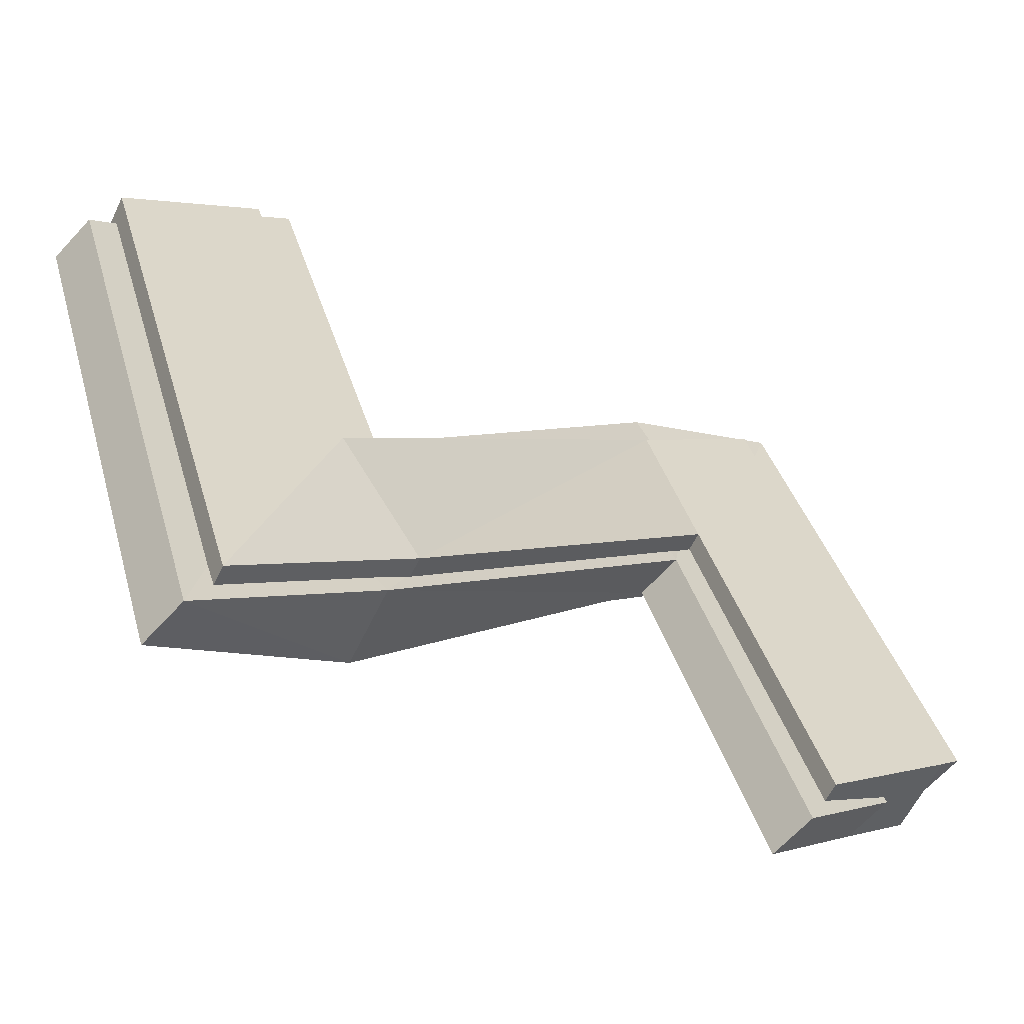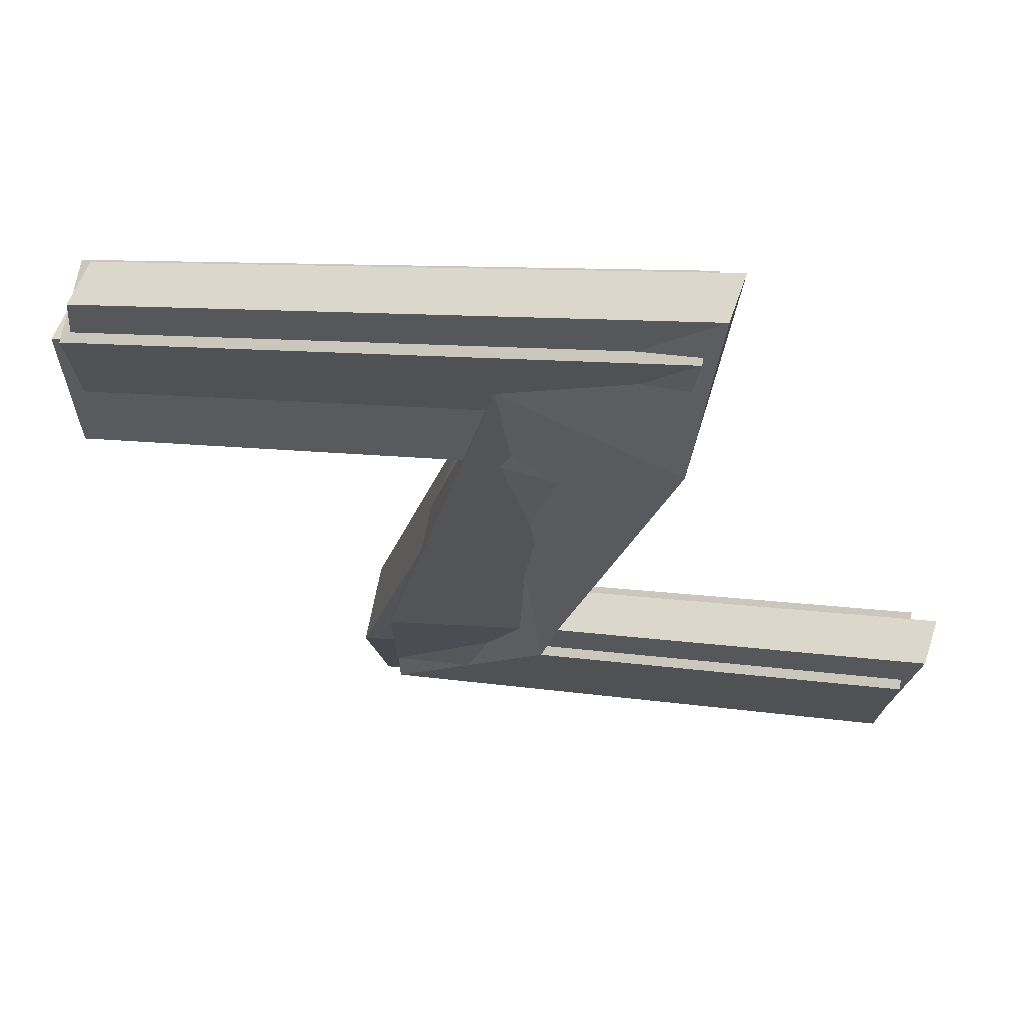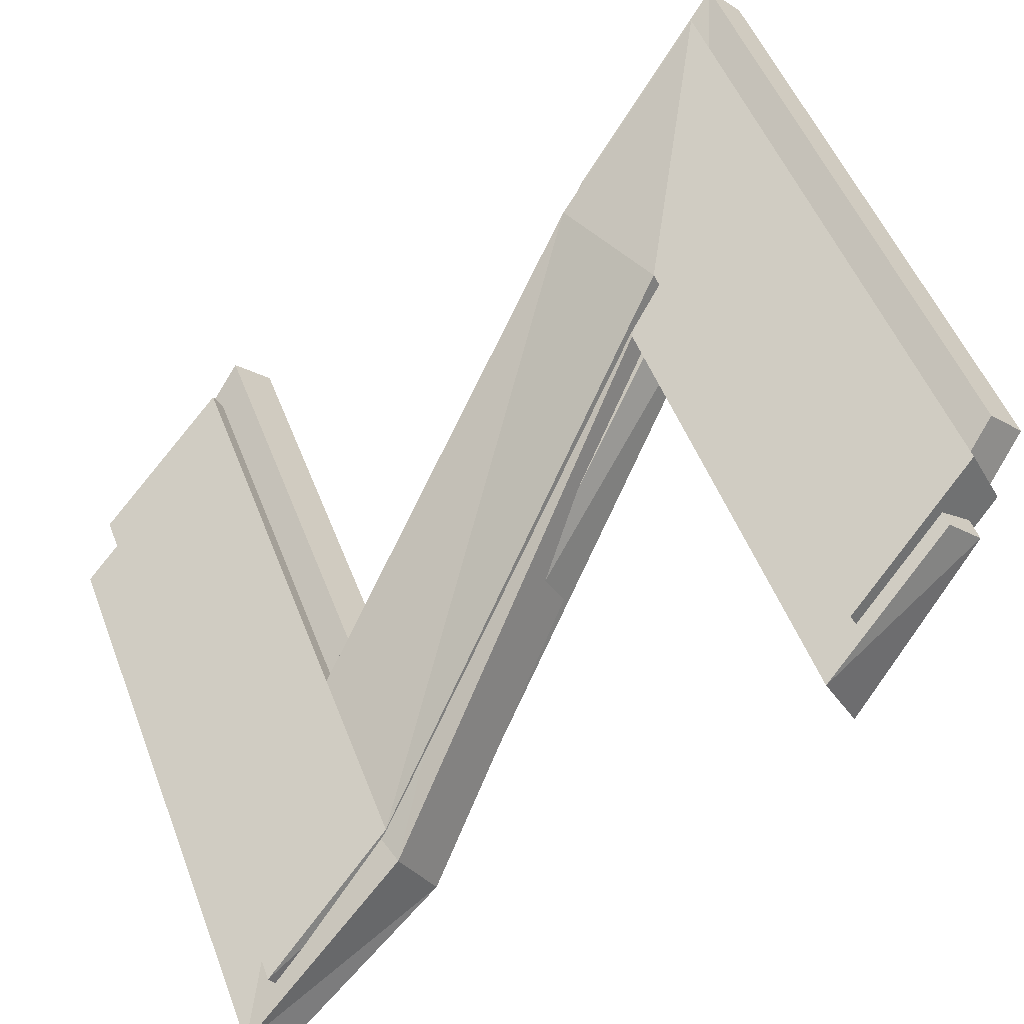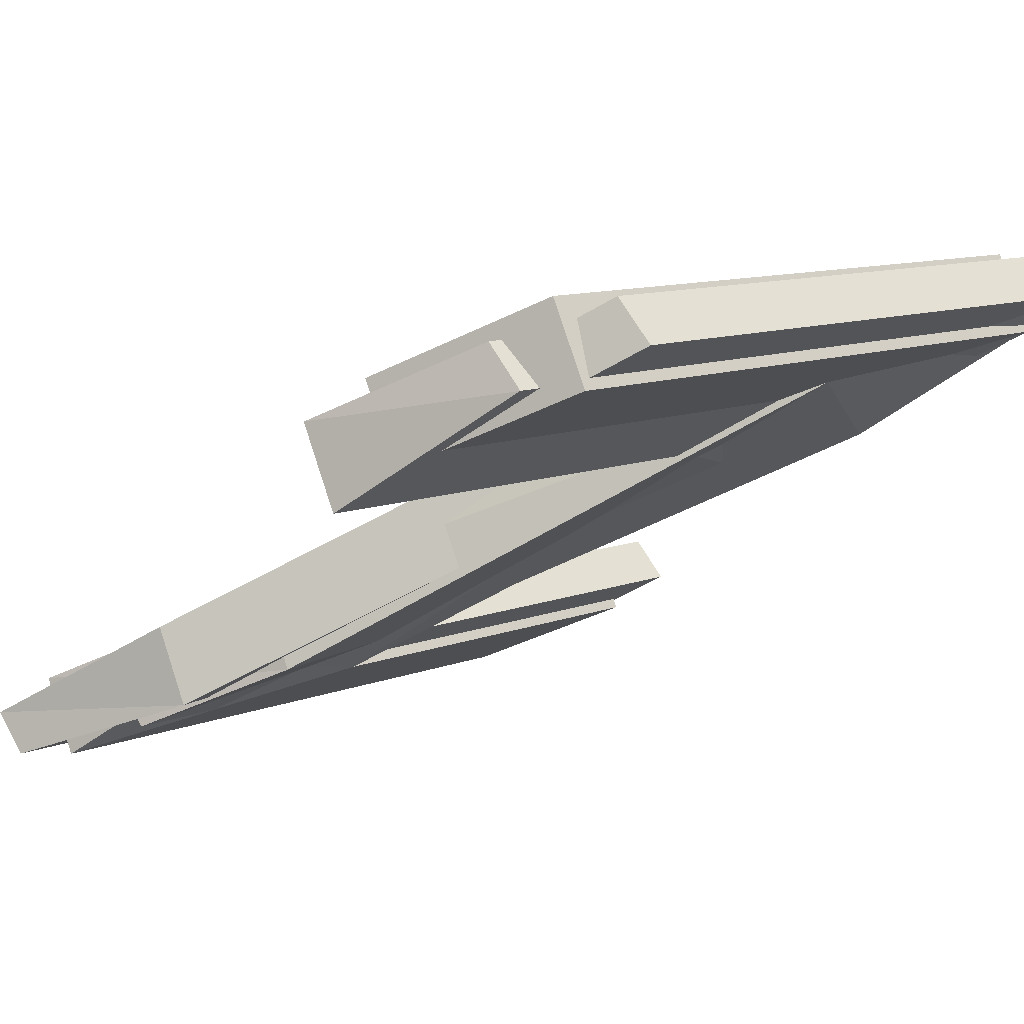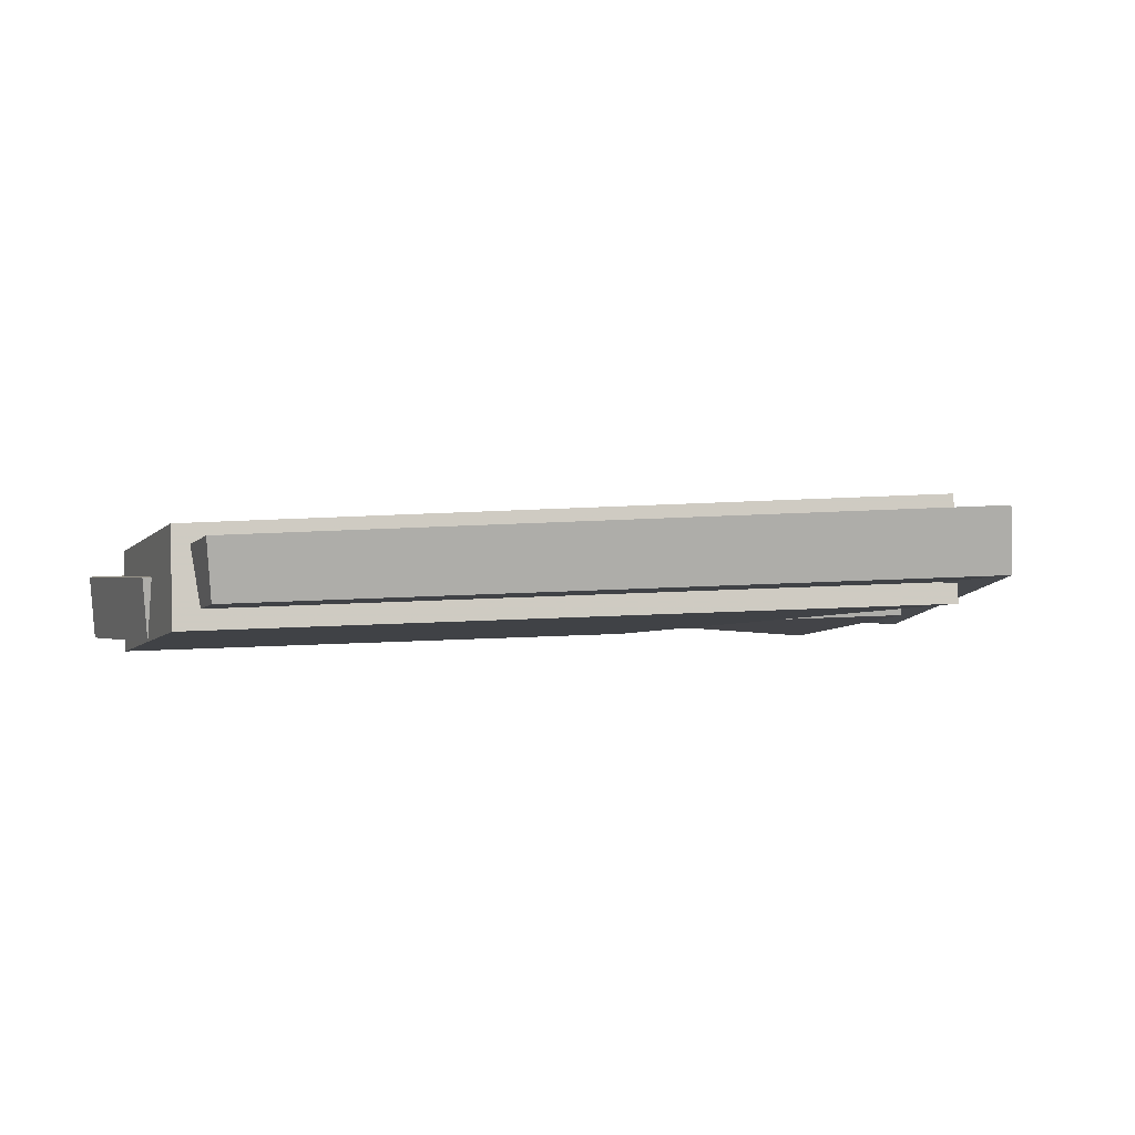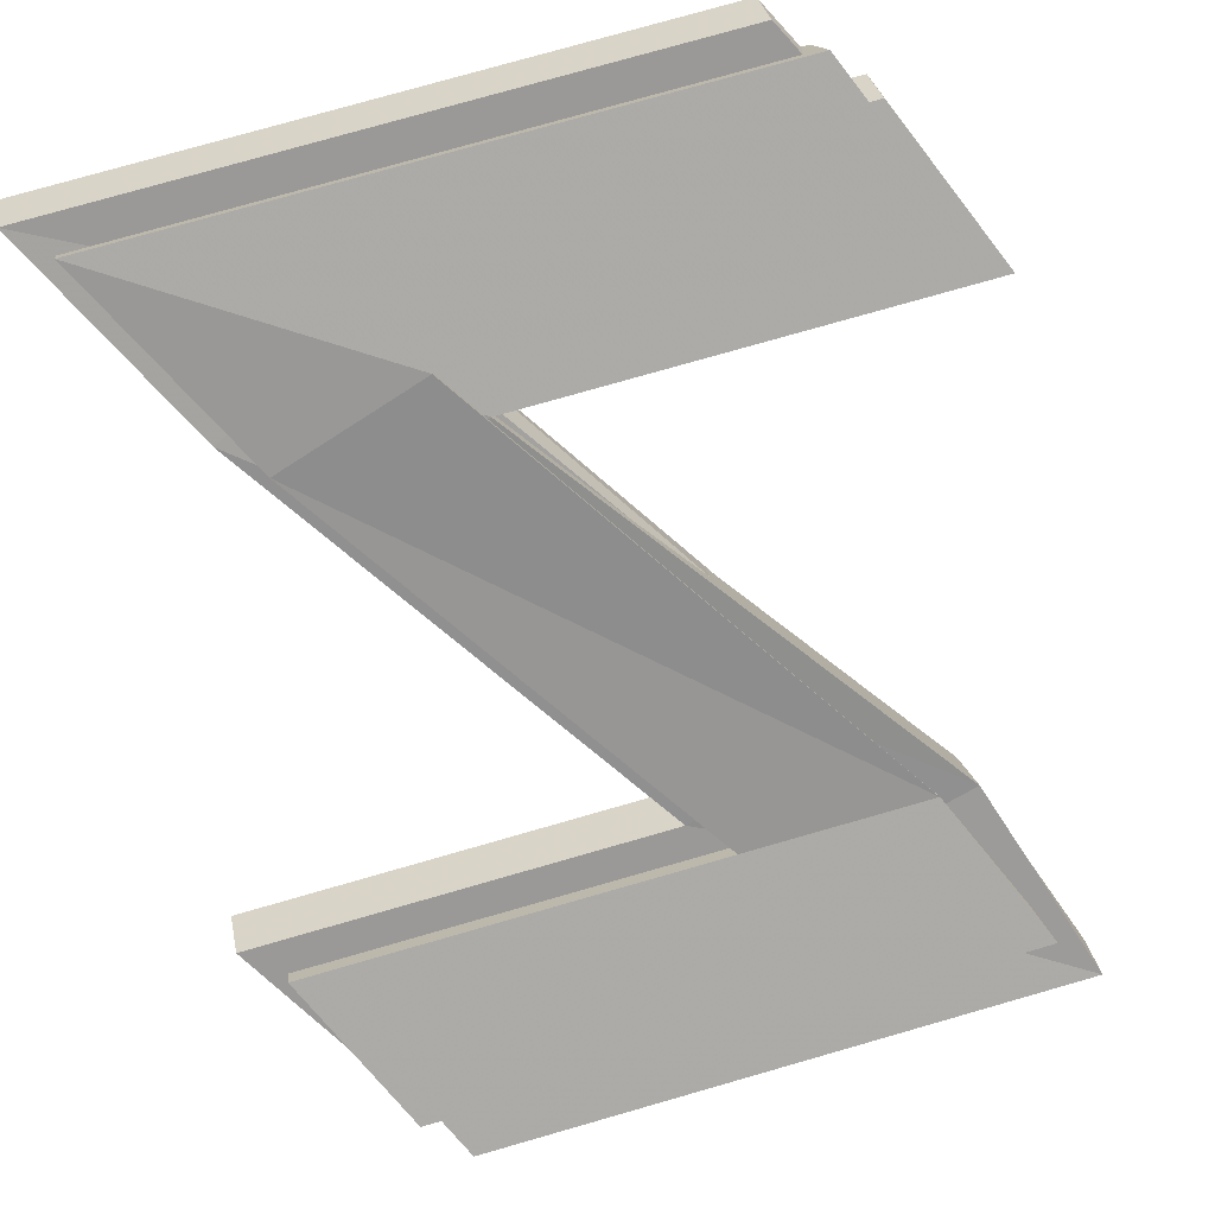
<metadata>
{"format":"obj","ext":"obj","renderer":"f3d","projection":"perspective","resolution":1024,"background":"white","views":[{"elev":36.3,"azim":75.1,"up":"+Z"},{"elev":7.9,"azim":26.3,"up":"+Z"},{"elev":51.8,"azim":-110.8,"up":"+Z"},{"elev":10.6,"azim":-44.2,"up":"+Z"},{"elev":-32.7,"azim":-176.1,"up":"+Z"},{"elev":78.6,"azim":164.1,"up":"+Z"}]}
</metadata>
<code>
o spotanim/277
v 35 -198 13
v 52 -198 13
v 52 -197 14
v 35 -197 14
v 33 -194 12
v 33 -195 11
v 45 -195 11
v 49 -193 9
v 49 -192 11
v 45 -194 12
v 41 -183 3
v 41 -182 4
v 36 -183 5
v 52 -183 3
v 52 -182 4
v 34 -179 2
v 36 -184 3
v 50 -180 1
v 50 -179 2
v 34 -180 1
v 34 -197 12
v 51 -197 12
v 51 -196 14
v 34 -196 14
v 32 -192 12
v 32 -193 10
v 44 -193 10
v 48 -192 9
v 48 -191 11
v 44 -192 12
v 40 -182 2
v 40 -181 4
v 35 -181 4
v 51 -182 2
v 51 -181 4
v 33 -177 2
v 35 -182 3
v 49 -178 0
v 49 -177 2
v 33 -178 0
v 33 -196 12
v 50 -196 12
v 50 -195 13
v 33 -195 13
v 31 -191 11
v 31 -192 9
v 43 -192 9
v 47 -191 8
v 47 -190 10
v 43 -191 11
v 39 -181 2
v 39 -180 3
v 34 -181 4
v 50 -181 2
v 50 -180 3
v 32 -176 1
v 34 -182 2
v 48 -177 0
v 48 -176 1
v 32 -177 0
f 1 2 3
f 1 3 4
f 1 4 5
f 1 5 6
f 1 6 7
f 1 7 2
f 2 7 8
f 2 8 3
f 3 8 9
f 3 9 10
f 3 10 5
f 3 5 4
f 9 8 11
f 9 11 12
f 9 12 13
f 9 13 10
f 10 13 7
f 10 7 6
f 10 6 5
f 12 11 14
f 12 14 15
f 12 15 16
f 12 16 13
f 13 16 17
f 13 17 7
f 7 17 11
f 7 11 8
f 15 14 18
f 15 18 19
f 15 19 16
f 16 19 20
f 16 20 17
f 17 20 11
f 11 20 18
f 11 18 14
f 19 18 20
f 21 22 23
f 21 23 24
f 21 24 25
f 21 25 26
f 21 26 27
f 21 27 22
f 22 27 28
f 22 28 23
f 23 28 29
f 23 29 30
f 23 30 25
f 23 25 24
f 29 28 31
f 29 31 32
f 29 32 33
f 29 33 30
f 30 33 27
f 30 27 26
f 30 26 25
f 32 31 34
f 32 34 35
f 32 35 36
f 32 36 33
f 33 36 37
f 33 37 27
f 27 37 31
f 27 31 28
f 35 34 38
f 35 38 39
f 35 39 36
f 36 39 40
f 36 40 37
f 37 40 31
f 31 40 38
f 31 38 34
f 39 38 40
f 41 42 43
f 41 43 44
f 41 44 45
f 41 45 46
f 41 46 47
f 41 47 42
f 42 47 48
f 42 48 43
f 43 48 49
f 43 49 50
f 43 50 45
f 43 45 44
f 49 48 51
f 49 51 52
f 49 52 53
f 49 53 50
f 50 53 47
f 50 47 46
f 50 46 45
f 52 51 54
f 52 54 55
f 52 55 56
f 52 56 53
f 53 56 57
f 53 57 47
f 47 57 51
f 47 51 48
f 55 54 58
f 55 58 59
f 55 59 56
f 56 59 60
f 56 60 57
f 57 60 51
f 51 60 58
f 51 58 54
f 59 58 60

</code>
